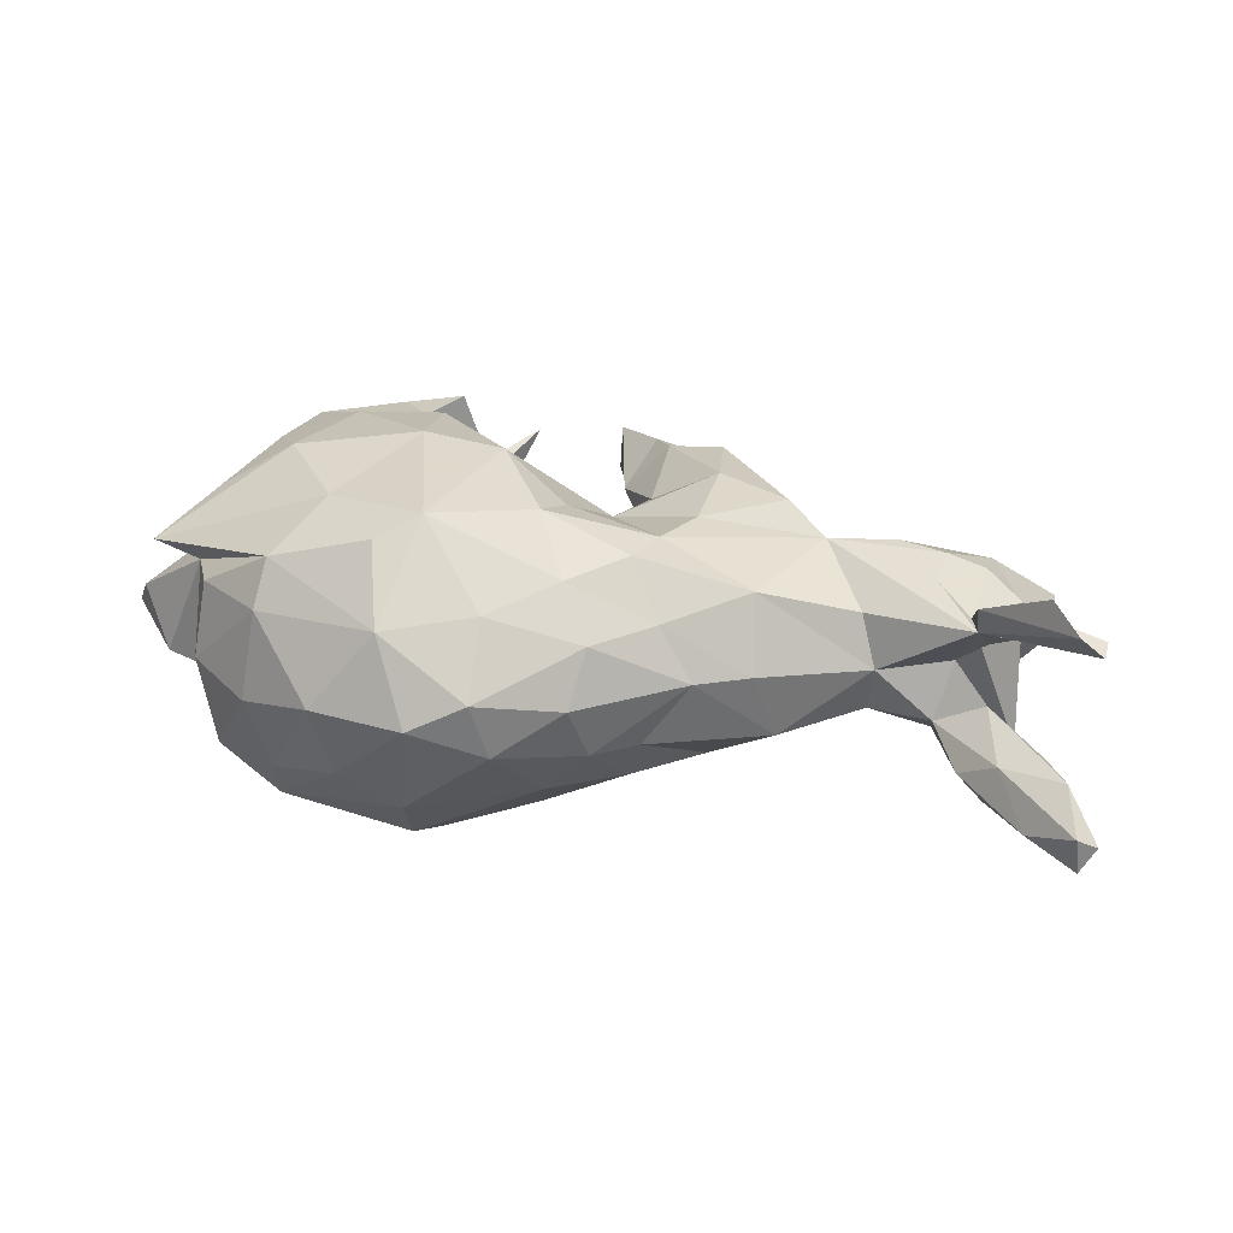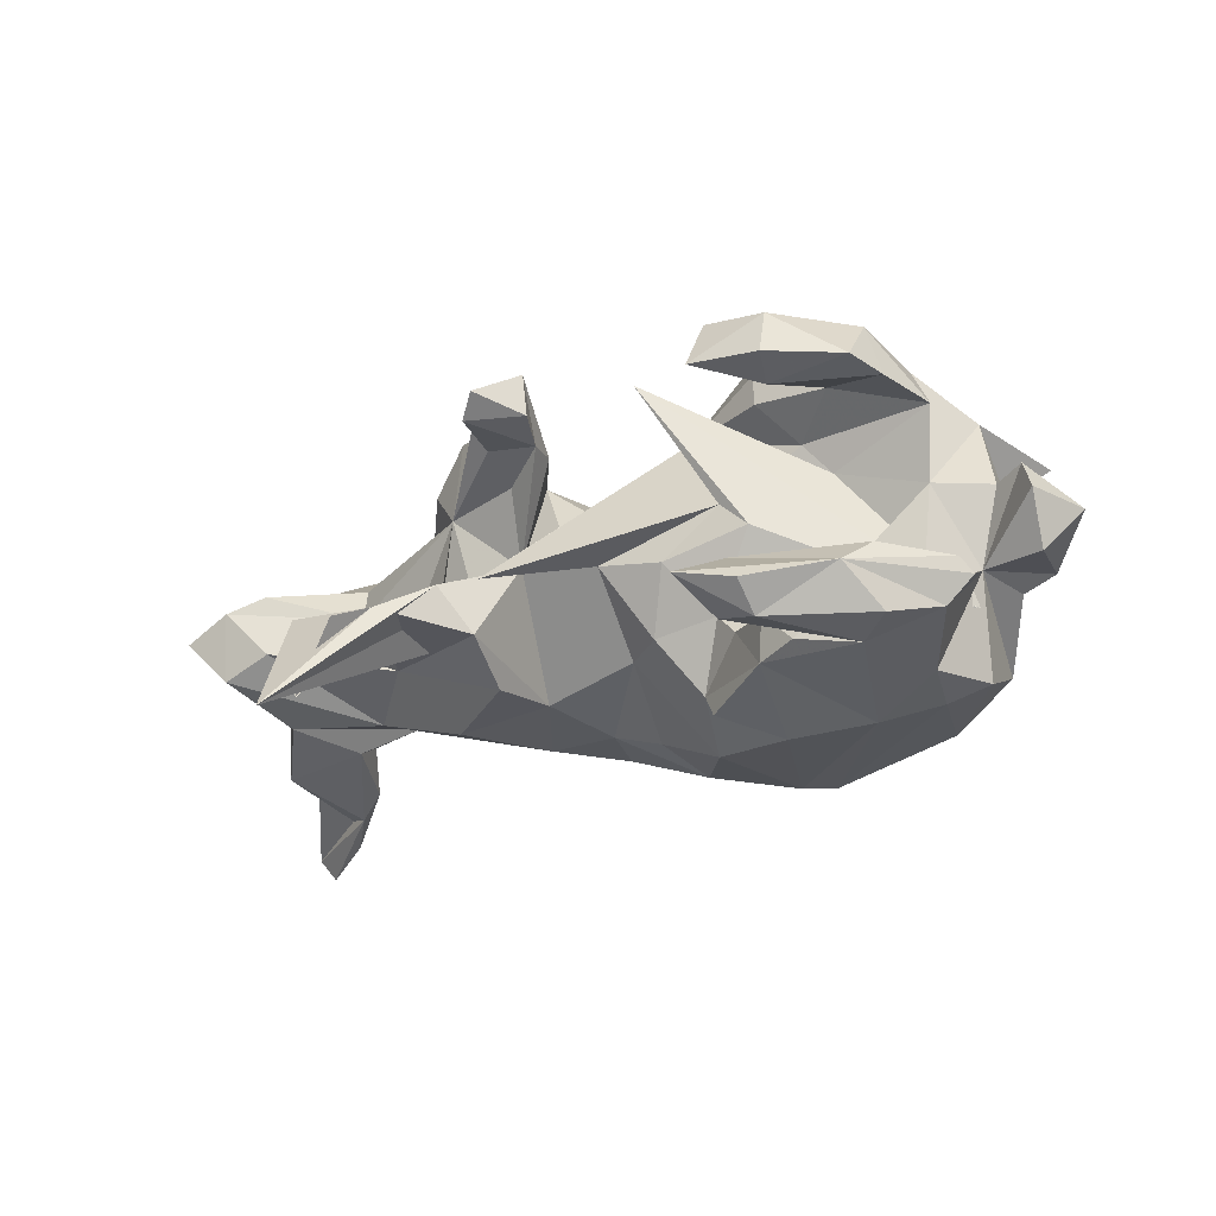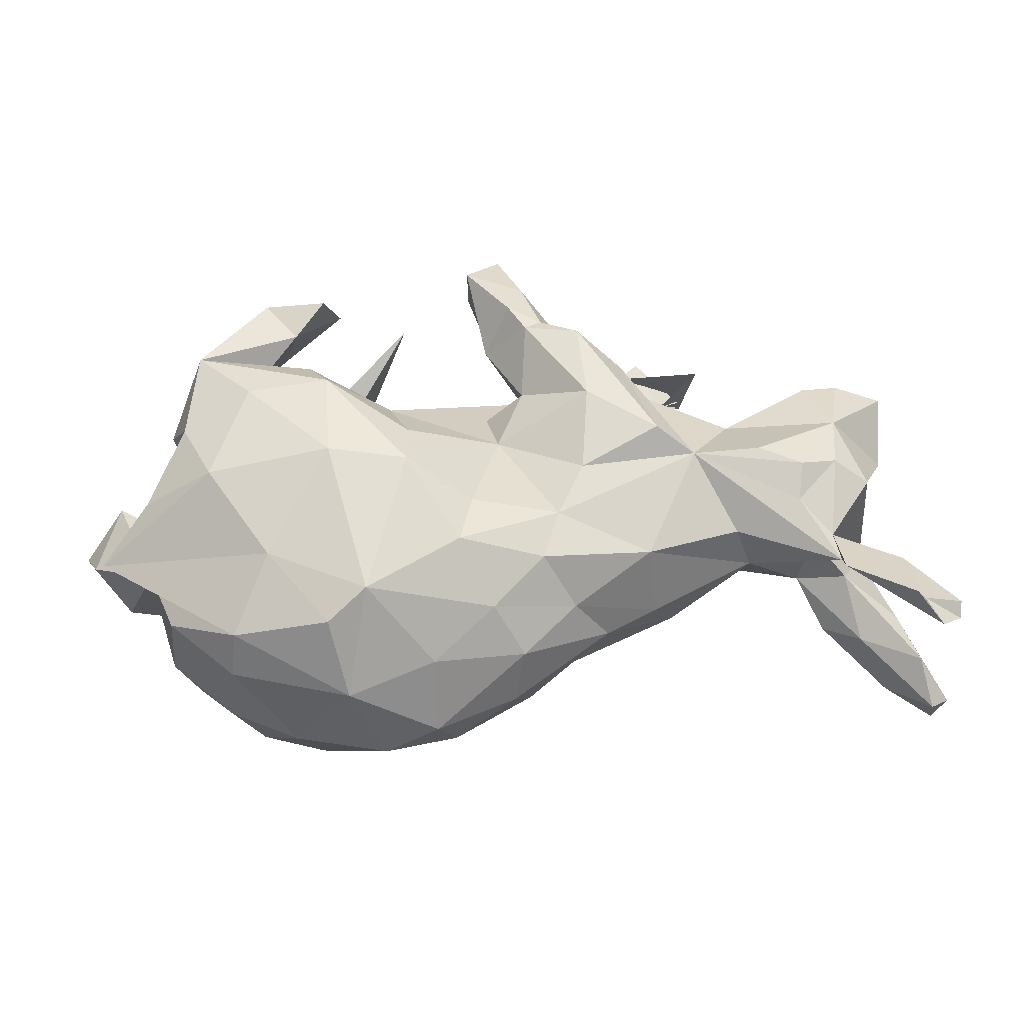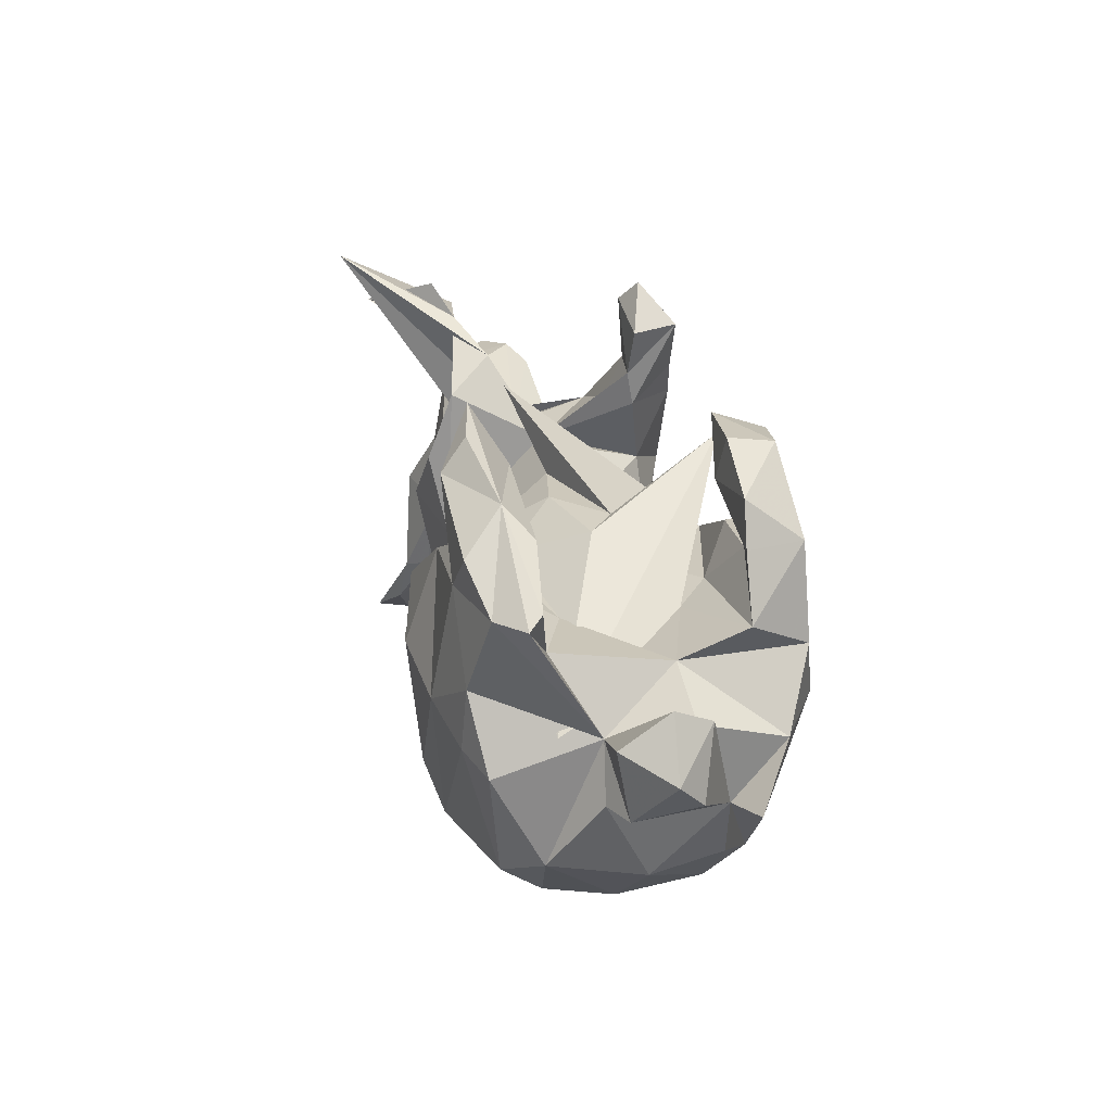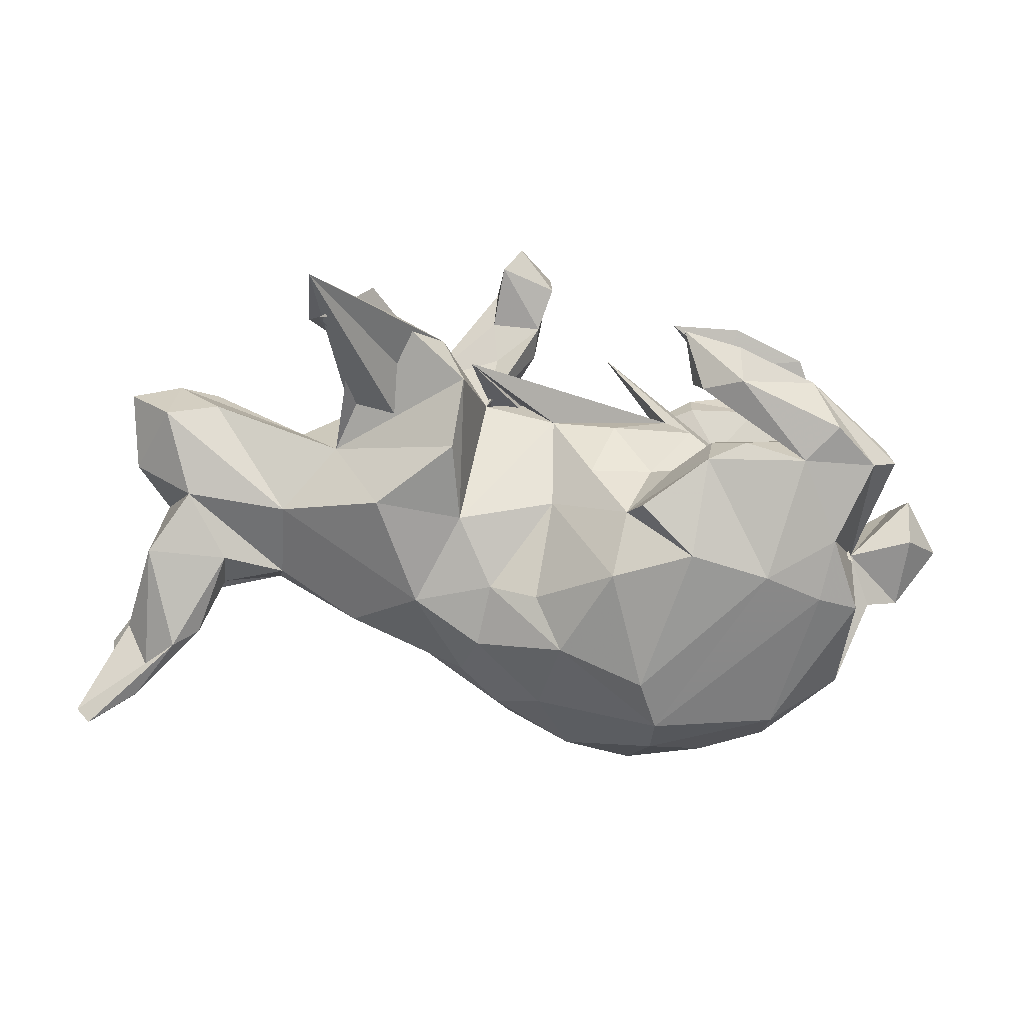
<metadata>
{"format":"obj","ext":"obj","renderer":"f3d","projection":"perspective","resolution":1024,"background":"white","views":[{"elev":23.2,"azim":11.9,"up":"+Z"},{"elev":-30.1,"azim":-151.4,"up":"+Z"},{"elev":-30.1,"azim":3.0,"up":"+Y"},{"elev":18.9,"azim":-102.9,"up":"+Y"},{"elev":11.5,"azim":179.3,"up":"+Y"}]}
</metadata>
<code>
v 0.7749 -0.2618 0.1178
v 0.7877 -0.2798 -0.1524
v 0.7584 -0.2995 -0.1341
v 0.7766 -0.2393 0.1325
v 0.741 -0.2907 0.1559
v 0.6935 0.1073 -0.0194
v 0.7073 -0.1515 -0.08984
v 0.6337 0.2079 -0.07204
v 0.7012 0.2245 0.003231
v 0.7626 -0.2912 -0.1884
v 0.6071 0.1233 0.09599
v 0.6243 -0.1687 -0.1557
v 0.7403 -0.2335 -0.08347
v 0.6246 0.2344 0.03384
v 0.7009 -0.2505 0.1916
v 0.6999 -0.1382 0.09336
v 0.5906 -0.08761 0.08661
v 0.6576 0.01877 0.07302
v 0.6869 -0.2508 -0.16
v 0.7171 -0.2429 0.1544
v 0.5971 0.07669 -0.1041
v 0.6022 0.0383 0.1137
v 0.6439 -0.192 -0.08939
v 0.6746 -0.2097 -0.13
v 0.6015 -0.1725 0.1368
v 0.617 -0.09386 0.05179
v 0.6211 -0.0965 -0.04204
v 0.6608 -0.01159 -0.141
v 0.5639 0.2162 0.05686
v 0.5701 -0.05365 0.005873
v 0.5854 -0.1538 -0.1235
v 0.6024 -0.1351 0.08612
v 0.5379 -0.03621 0.1177
v 0.4158 0.1579 0.00472
v 0.5397 -0.03038 -0.1136
v 0.5438 -0.07723 -0.08213
v 0.4397 0.05437 -0.1257
v 0.5449 0.01964 0.14
v 0.5529 0.2144 -0.04672
v 0.4478 -0.06111 -0.0778
v 0.4281 0.1337 0.07024
v 0.4589 -0.08642 -0.005919
v 0.4363 -0.07005 0.07454
v 0.3922 0.3664 -0.1065
v 0.3522 0.1505 -0.09829
v 0.3594 0.3617 -0.194
v 0.4753 0.04884 0.1433
v 0.3218 0.3274 -0.1605
v 0.3685 0.0438 0.1396
v 0.3645 0.3849 -0.25
v 0.3181 0.1643 -0.04999
v 0.3746 0.4556 -0.2909
v 0.2976 -0.1769 0.007027
v 0.282 0.0777 -0.19
v 0.2839 0.4226 -0.1578
v 0.2047 0.2416 0.07394
v 0.249 0.3739 -0.1282
v 0.2453 0.1987 -0.03325
v 0.3078 0.07014 0.1852
v 0.2515 0.2159 0.1432
v 0.2521 0.2096 -0.1211
v 0.1473 0.04641 -0.1609
v 0.2208 -0.0927 -0.1582
v 0.2905 -0.1284 0.1176
v 0.1831 0.2139 -0.04204
v 0.1445 -0.0809 0.1707
v 0.1796 0.2601 0.1927
v 0.08388 0.2745 0.07721
v 0.194 0.1366 0.1951
v 0.1685 -0.2088 0.08983
v 0.3272 -0.1399 -0.09657
v 0.1395 0.2747 -0.1534
v 0.103 0.2087 -0.0189
v 0.1583 0.17 -0.1887
v 0.09171 0.2762 0.1835
v 0.09742 -0.06657 -0.1757
v 0.08948 0.3336 0.1081
v 0.08251 0.3801 0.1489
v 0.12 -0.1607 0.1708
v 0.1175 0.2928 0.1744
v 0.1727 0.3272 -0.08891
v 0.2189 -0.2185 0.007605
v 0.04065 0.4613 0.1193
v 0.1474 -0.2286 -0.08709
v 0.07175 0.4311 0.0963
v 0.1847 0.005117 0.1727
v 0.06582 -0.3315 0.003086
v 0.08306 0.1729 0.1317
v 0.08542 -0.2907 0.08487
v 0.04312 0.2032 0.03703
v -0.009934 0.4048 0.1651
v 0.06267 0.3233 0.1771
v -0.01172 0.394 0.1006
v 0.01937 0.277 0.1069
v 0.01267 0.327 0.09644
v 0.04373 0.07359 0.1364
v 0.08684 -0.2896 -0.08116
v -0.0101 0.1832 -0.03517
v 0.1191 -0.1643 -0.1686
v -0.01585 -0.1596 -0.2299
v 0.02268 -0.07816 -0.1999
v 0.007116 -0.07209 0.2057
v 0.002805 0.1514 0.06585
v 0.01734 -0.2698 -0.15
v -0.06918 0.1216 -0.1423
v -0.005317 0.06505 -0.1358
v 0.1277 0.2891 -0.07247
v -0.01048 -0.1546 0.2274
v -0.0977 -0.0261 -0.2728
v -0.05505 -0.3237 0.1315
v -0.1337 0.1236 0.1723
v -0.1114 0.178 -0.05438
v -0.09784 0.04704 0.2318
v 0.0404 -0.2424 0.1585
v -0.1535 -0.2484 0.2459
v -0.203 0.1748 0.01715
v -0.09387 -0.029 0.2688
v -0.1454 -0.2122 -0.2562
v -0.0339 -0.3703 -0.05903
v -0.1223 0.06809 -0.2244
v -0.0564 -0.3931 0.02824
v -0.1718 -0.2892 -0.2289
v -0.1425 -0.413 -0.01029
v -0.1679 0.1164 -0.1282
v -0.2293 0.1271 0.2641
v -0.2138 0.356 -0.194
v -0.2287 0.3259 0.1576
v -0.2495 0.1588 -0.2465
v -0.1993 0.1253 -0.1668
v -0.2221 0.01033 -0.2906
v -0.3001 0.3323 -0.213
v -0.2473 0.3034 0.2341
v -0.2381 0.09672 0.09366
v -0.1442 0.08801 -0.2678
v -0.2923 0.2463 0.2189
v -0.1693 -0.3456 -0.1614
v -0.3566 0.1096 0.2634
v -0.2141 -0.2939 0.2194
v -0.2287 0.2696 -0.1871
v -0.3045 0.1026 0.1294
v -0.2619 0.1737 -0.1796
v -0.243 0.1634 -0.02118
v -0.2184 -0.01596 0.2823
v -0.4226 0.2717 -0.1888
v -0.3465 0.3118 0.215
v -0.266 0.1817 0.2165
v -0.2641 0.1736 0.1707
v -0.1898 -0.3727 0.117
v -0.302 0.2833 -0.2491
v -0.3126 -0.1783 0.2356
v -0.2406 0.2684 -0.2291
v -0.1112 0.2598 0.203
v -0.263 0.2787 -0.1449
v -0.5069 -0.03557 -0.1317
v -0.4326 -0.07168 -0.2492
v -0.4123 -0.03928 0.2567
v -0.3199 0.2543 0.1372
v -0.3109 0.1827 -0.2358
v -0.4501 0.1995 0.2267
v -0.3439 -0.03004 -0.2754
v -0.3851 0.1748 -0.1738
v -0.34 0.3193 0.1465
v -0.3667 -0.2947 0.1823
v -0.4027 0.1564 -0.2528
v -0.362 -0.334 -0.1214
v -0.4507 0.2647 0.139
v -0.2593 -0.3677 -0.1058
v -0.3317 0.1018 -0.1438
v -0.2859 -0.3921 0.000246
v -0.3754 0.1704 0.1646
v -0.4551 0.2293 -0.1486
v -0.4569 0.2085 -0.2467
v -0.378 -0.3298 0.1148
v -0.4738 0.1985 0.1364
v -0.3406 0.07492 0.08426
v -0.3408 0.07283 -0.09098
v -0.4763 0.0498 0.04054
v -0.4011 -0.3349 -0.02291
v -0.5184 0.143 -0.2221
v -0.4632 0.05377 0.2342
v -0.6024 -0.1352 0.1286
v -0.3676 -0.2933 -0.1841
v -0.4992 -0.2577 0.000315
v -0.524 -0.05685 0.1896
v -0.5267 -0.1455 0.1066
v -0.5138 -0.03955 -0.06927
v -0.505 0.1006 0.1378
v -0.4808 -0.2364 -0.143
v -0.4642 0.07222 -0.1374
v -0.484 -0.24 0.1144
v -0.4962 -0.09252 -0.2235
v -0.546 0.158 -0.1598
v -0.4557 0.02384 -0.2457
v -0.5598 0.1387 -0.1813
v -0.5441 -0.1243 -0.07388
v -0.5553 -0.0122 0.04897
v -0.6219 0.03947 -0.003725
v -0.5959 -0.1265 -0.05331
v -0.6019 0.01155 0.05743
v -0.6117 -0.01494 -0.07731
v -0.6411 -0.09002 0.03554
v -0.6684 -0.04959 -0.006952
f 145 132 127
f 135 127 132
f 162 145 127
f 135 132 145
f 181 150 156
f 143 156 150
f 184 181 156
f 163 150 181
f 159 135 145
f 170 135 159
f 166 159 145
f 146 125 111
f 113 111 125
f 147 146 111
f 159 125 146
f 170 159 146
f 137 125 159
f 180 137 159
f 187 180 159
f 156 137 180
f 143 125 137
f 96 111 113
f 117 113 125
f 184 156 180
f 177 184 180
f 96 113 117
f 143 117 125
f 156 143 137
f 185 181 184
f 115 117 143
f 115 143 150
f 117 108 102
f 66 102 108
f 96 117 102
f 115 108 117
f 114 108 115
f 138 115 150
f 163 138 150
f 148 115 138
f 155 160 122
f 118 122 160
f 182 155 122
f 193 160 155
f 130 118 160
f 100 122 118
f 109 100 118
f 104 122 100
f 109 118 130
f 128 130 160
f 120 109 130
f 101 100 109
f 191 193 155
f 164 160 193
f 134 120 130
f 106 109 120
f 179 164 193
f 128 160 164
f 134 130 128
f 128 120 134
f 172 164 179
f 186 179 193
f 158 128 164
f 161 158 164
f 141 128 158
f 179 144 172
f 149 172 144
f 194 144 179
f 149 164 172
f 151 164 149
f 131 149 144
f 149 131 126
f 144 126 131
f 151 149 126
f 188 191 182
f 155 182 191
f 165 188 182
f 186 191 188
f 109 106 101
f 76 101 106
f 100 101 76
f 99 100 76
f 186 193 191
f 62 76 106
f 105 106 120
f 74 45 54
f 37 54 45
f 124 105 120
f 74 54 62
f 63 62 54
f 72 45 74
f 194 179 186
f 141 129 128
f 120 128 129
f 168 129 141
f 56 45 61
f 51 61 45
f 158 161 141
f 168 141 161
f 192 144 194
f 189 192 194
f 171 144 192
f 151 161 164
f 15 20 25
f 17 25 20
f 5 15 25
f 5 20 15
f 153 161 151
f 139 153 151
f 171 161 153
f 126 139 151
f 126 153 139
f 45 57 48
f 55 48 57
f 51 45 48
f 72 57 45
f 153 144 171
f 46 55 50
f 57 50 55
f 48 46 50
f 48 55 46
f 44 48 50
f 153 126 144
f 169 148 173
f 163 173 148
f 178 169 173
f 123 148 169
f 1 32 16
f 26 16 32
f 4 1 16
f 5 32 1
f 187 177 180
f 96 66 86
f 49 86 66
f 163 148 138
f 88 96 69
f 86 69 96
f 75 88 69
f 196 184 177
f 86 59 69
f 67 69 59
f 49 59 86
f 66 96 102
f 108 79 66
f 64 66 79
f 114 79 108
f 185 163 181
f 190 163 185
f 70 79 114
f 110 114 115
f 148 110 115
f 89 114 110
f 121 110 148
f 20 1 4
f 20 4 16
f 82 70 89
f 114 89 70
f 87 82 89
f 53 70 82
f 17 32 25
f 5 25 32
f 30 26 32
f 17 16 26
f 190 183 173
f 178 173 183
f 163 190 173
f 185 183 190
f 53 64 70
f 79 70 64
f 42 64 53
f 43 64 42
f 71 42 53
f 49 64 43
f 20 16 17
f 32 49 43
f 42 32 43
f 32 17 33
f 22 33 17
f 33 22 38
f 11 38 22
f 49 33 38
f 18 22 17
f 11 22 18
f 28 18 17
f 198 185 201
f 199 201 185
f 6 11 18
f 196 199 185
f 202 201 199
f 185 184 196
f 29 11 14
f 9 14 11
f 186 199 196
f 186 196 177
f 175 177 187
f 52 51 48
f 44 52 48
f 61 51 52
f 57 52 44
f 50 57 44
f 19 12 10
f 2 10 12
f 3 19 10
f 31 12 19
f 24 2 12
f 28 24 12
f 7 2 24
f 1 20 5
f 122 104 136
f 119 136 104
f 182 122 136
f 167 182 136
f 104 100 99
f 97 104 99
f 63 99 76
f 187 140 175
f 133 175 140
f 170 140 187
f 174 170 187
f 147 140 170
f 111 140 147
f 146 147 170
f 133 140 111
f 116 133 111
f 42 40 36
f 35 36 40
f 30 42 36
f 71 40 42
f 27 7 28
f 24 28 7
f 30 27 28
f 13 7 27
f 37 40 71
f 71 53 82
f 84 71 82
f 14 9 8
f 6 8 9
f 39 14 8
f 37 39 8
f 34 14 39
f 177 154 176
f 124 176 154
f 189 177 176
f 175 154 177
f 189 186 177
f 11 6 9
f 21 8 6
f 45 34 39
f 37 45 39
f 56 34 45
f 41 34 56
f 197 186 200
f 198 200 186
f 199 186 197
f 202 197 200
f 198 202 200
f 199 197 202
f 201 202 198
f 21 6 18
f 28 21 18
f 198 195 185
f 183 185 195
f 186 195 198
f 17 30 28
f 36 27 30
f 23 27 36
f 32 42 30
f 188 183 195
f 84 82 97
f 87 97 82
f 99 84 97
f 183 188 178
f 165 178 188
f 119 97 87
f 121 119 87
f 104 97 119
f 89 121 87
f 123 119 121
f 148 123 121
f 136 119 123
f 157 170 174
f 73 88 94
f 75 94 88
f 92 94 75
f 56 67 60
f 59 60 67
f 49 56 60
f 80 67 56
f 159 174 187
f 166 174 159
f 157 174 166
f 135 170 157
f 127 135 157
f 78 80 56
f 77 78 56
f 92 80 78
f 75 67 80
f 162 157 166
f 127 157 162
f 145 162 166
f 95 94 91
f 92 91 94
f 93 95 91
f 73 94 95
f 78 91 92
f 68 77 56
f 85 78 77
f 83 93 91
f 85 95 93
f 78 83 91
f 85 93 83
f 85 83 78
f 89 110 121
f 95 85 77
f 13 3 2
f 10 2 3
f 7 13 2
f 23 3 13
f 19 3 23
f 31 19 23
f 165 182 167
f 169 165 167
f 123 167 136
f 36 31 23
f 63 84 99
f 35 28 12
f 35 12 31
f 71 84 63
f 35 31 36
f 21 28 35
f 62 63 76
f 71 63 37
f 54 37 63
f 21 40 37
f 35 40 21
f 107 96 103
f 88 103 96
f 59 49 60
f 41 56 49
f 41 11 29
f 34 41 29
f 47 11 41
f 75 80 92
f 69 67 75
f 175 133 152
f 116 152 133
f 154 175 152
f 142 152 116
f 107 116 111
f 90 107 103
f 111 96 107
f 73 90 88
f 103 88 90
f 68 73 95
f 56 73 68
f 77 68 95
f 167 123 169
f 165 169 178
f 47 41 49
f 65 73 56
f 30 17 26
f 14 34 29
f 142 154 152
f 98 107 90
f 65 56 58
f 61 58 56
f 124 154 142
f 112 142 116
f 98 116 107
f 112 116 98
f 73 98 90
f 81 73 65
f 61 65 58
f 81 57 72
f 124 120 129
f 52 57 81
f 73 81 72
f 189 161 171
f 189 171 192
f 65 61 52
f 62 72 74
f 73 72 62
f 189 168 161
f 186 189 194
f 112 105 124
f 176 124 129
f 176 129 168
f 189 176 168
f 98 106 105
f 98 62 106
f 195 186 188
f 37 8 21
f 73 62 98
f 112 124 142
f 98 105 112
f 52 81 65
f 49 32 33
f 49 66 64
f 38 47 49
f 11 47 38
f 23 13 27

</code>
